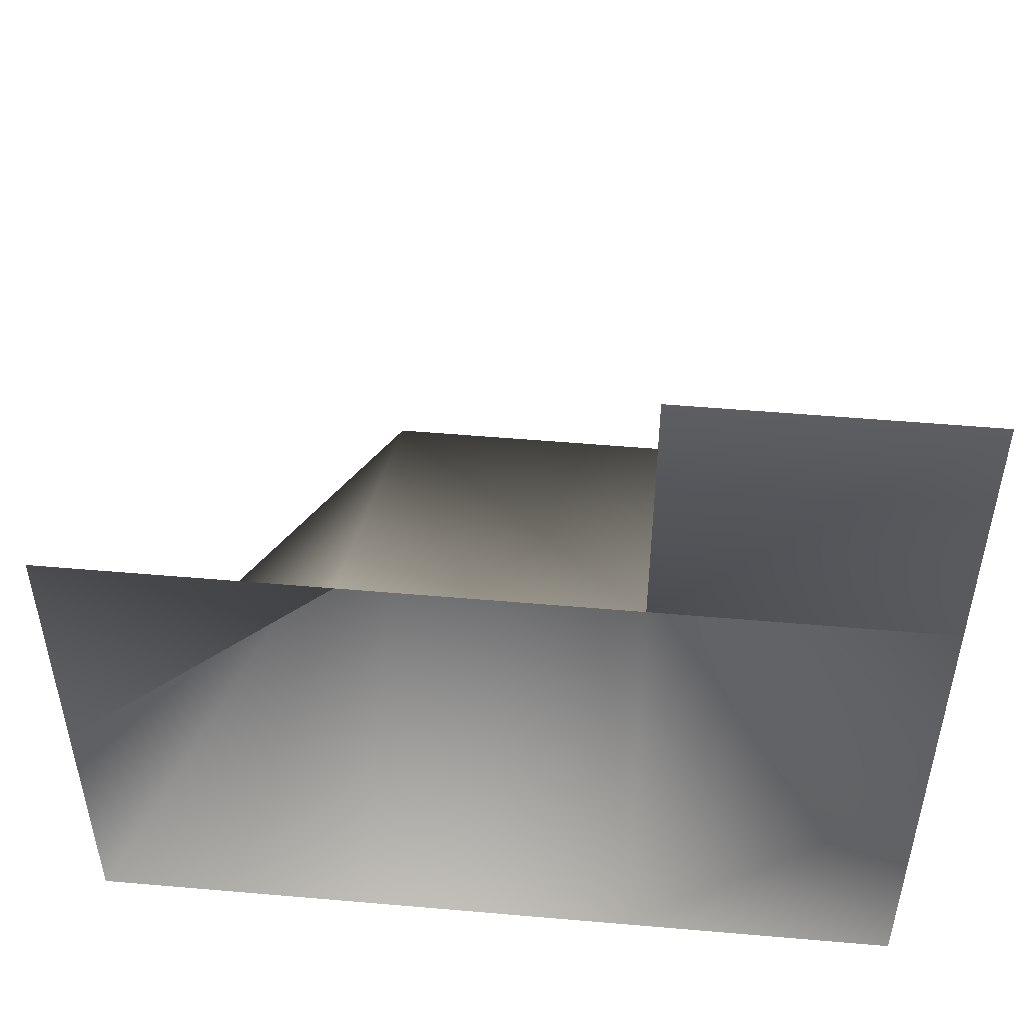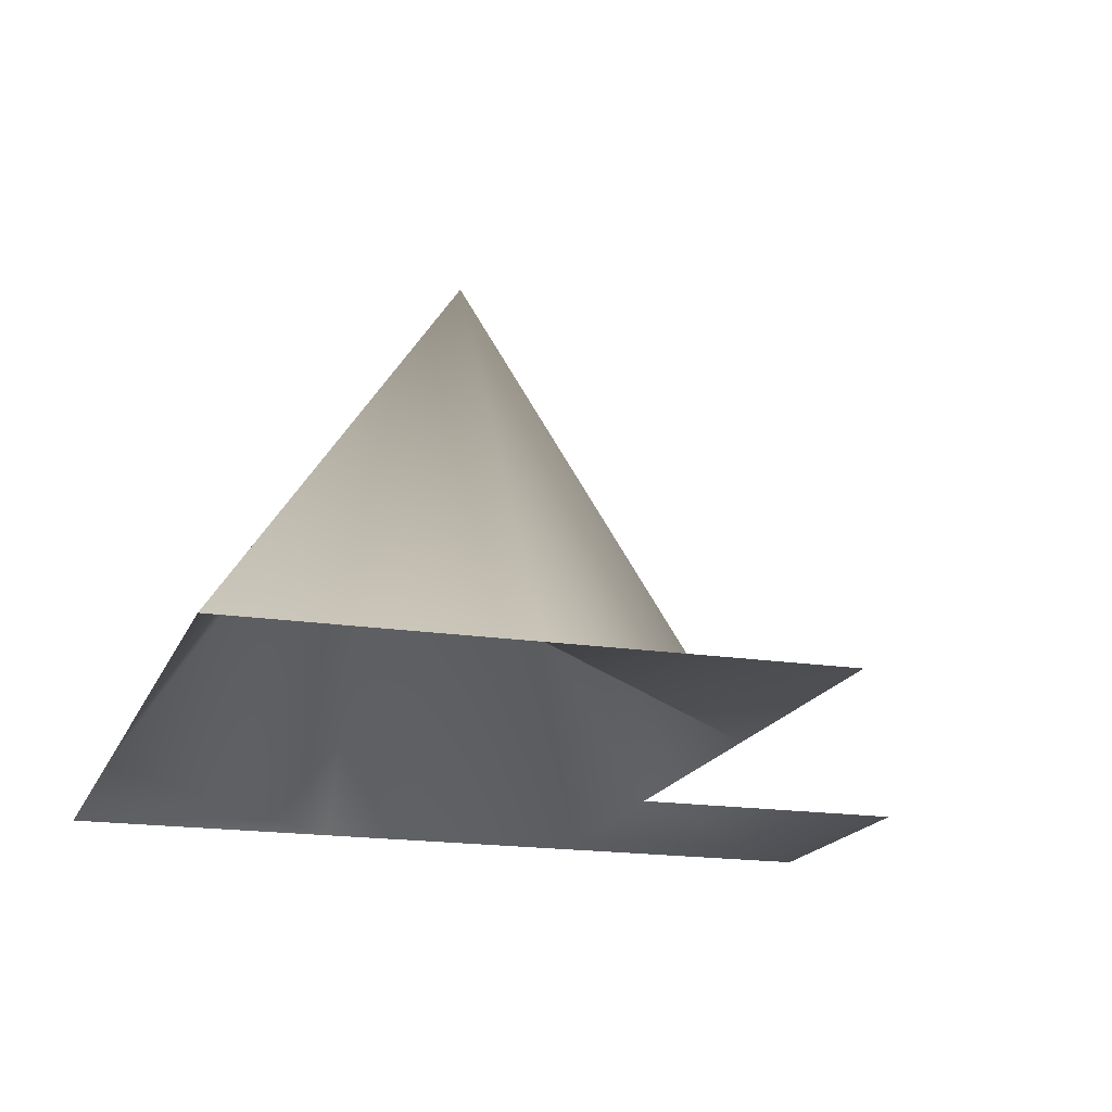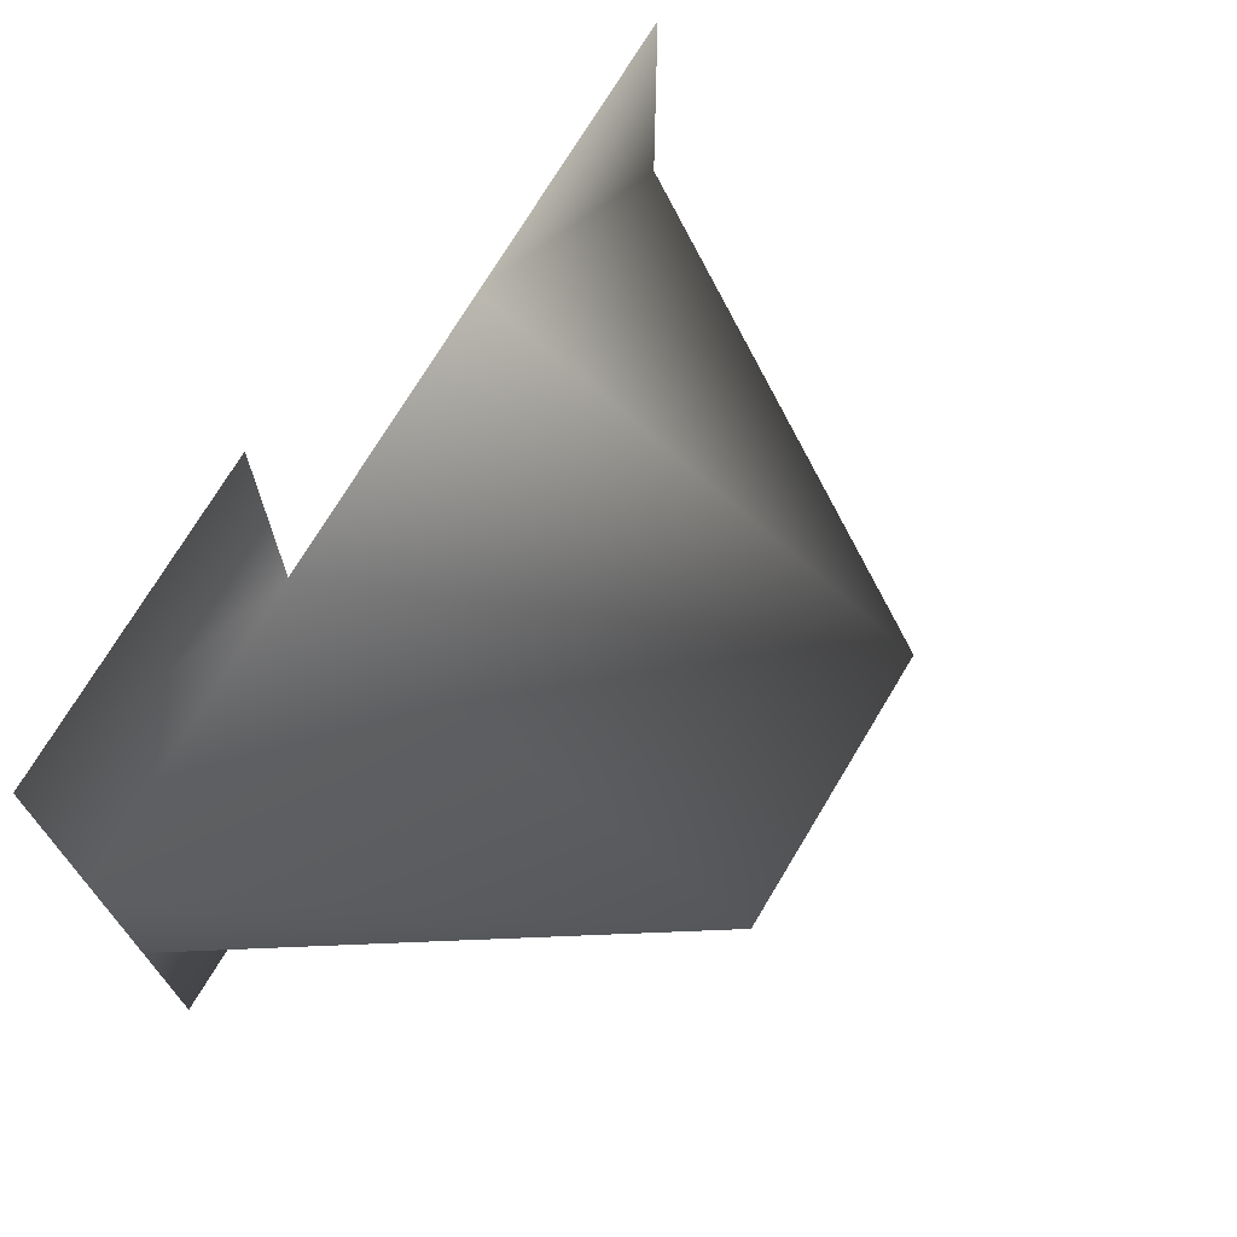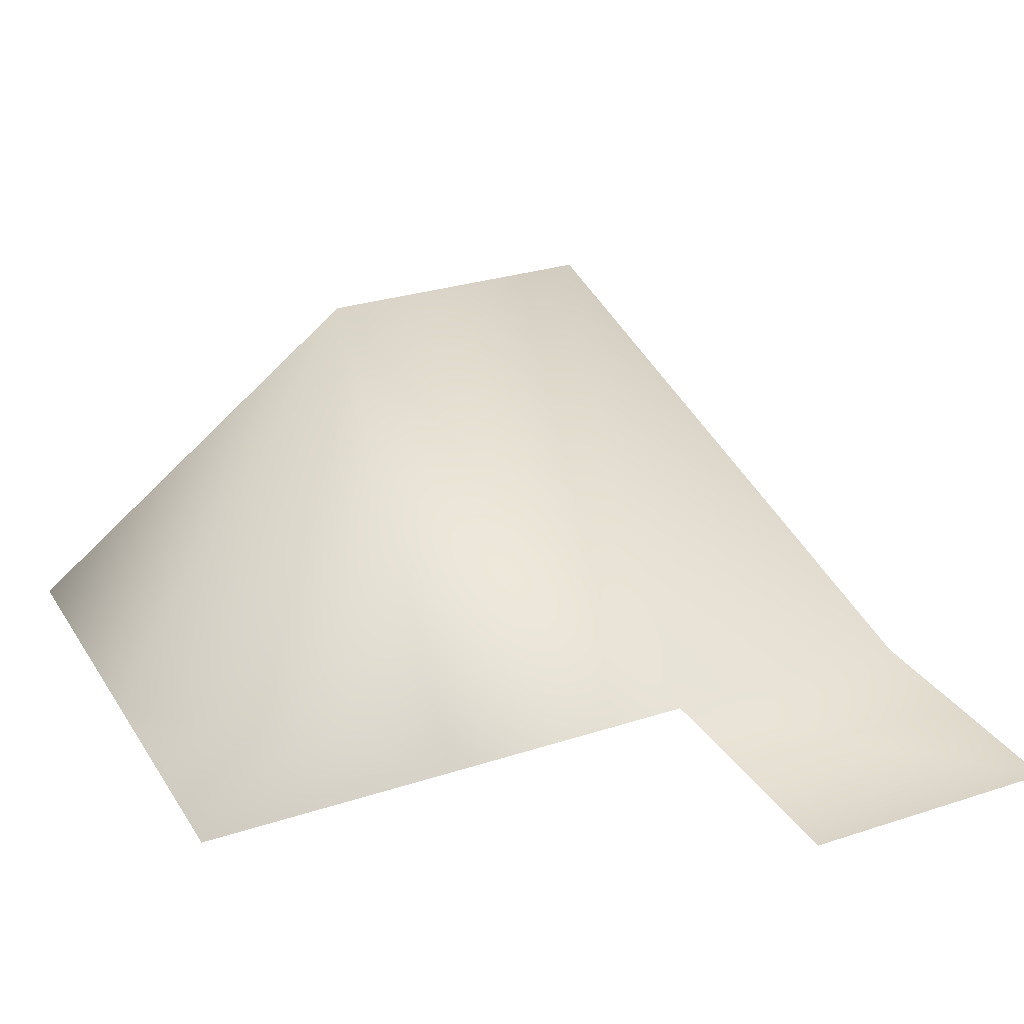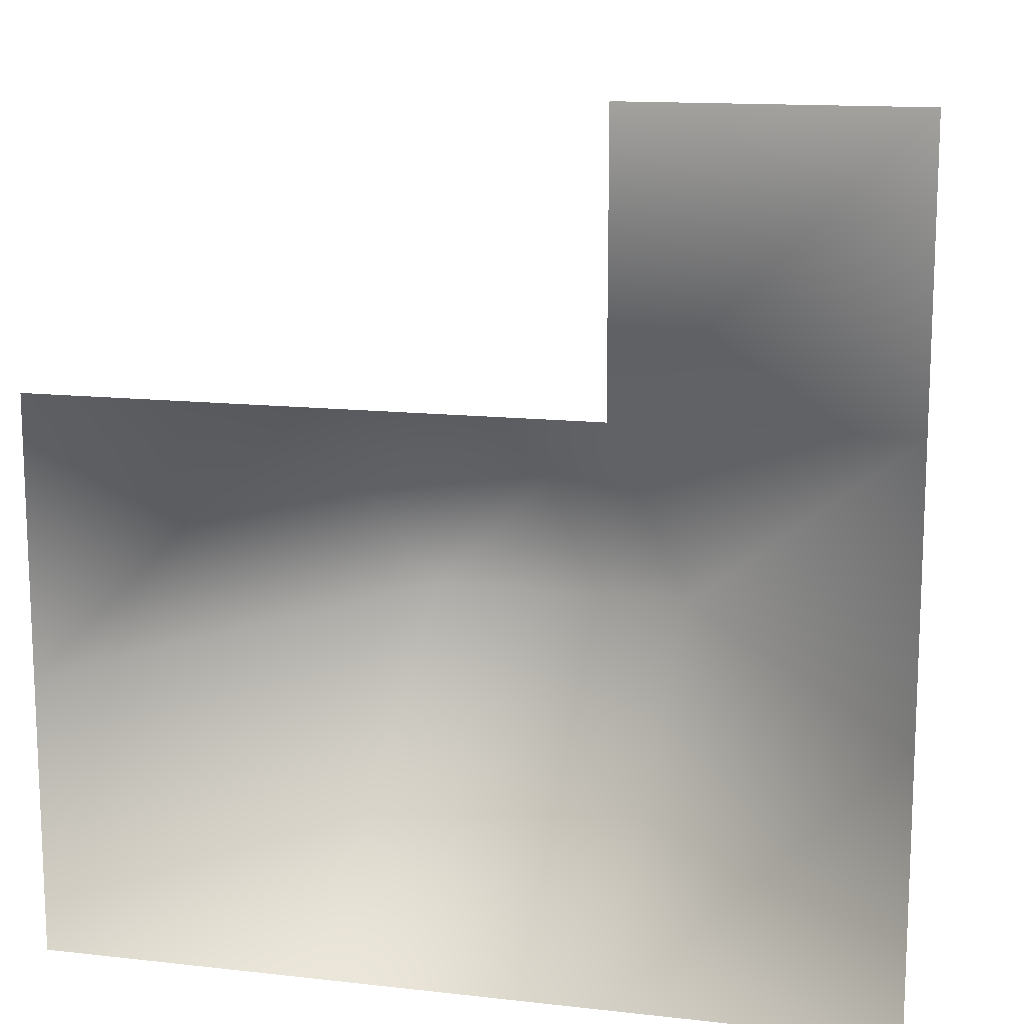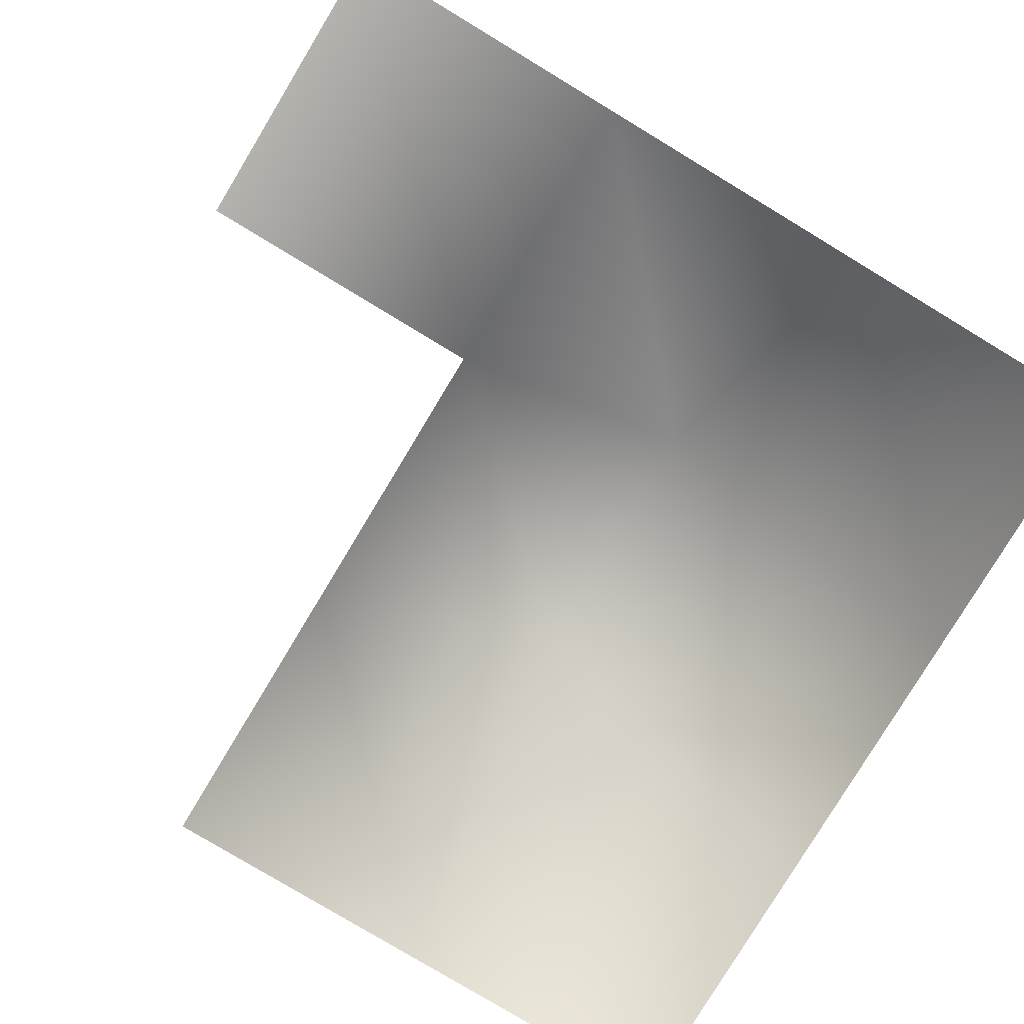
<metadata>
{"format":"obj","ext":"obj","renderer":"f3d","projection":"perspective","resolution":1024,"background":"white","views":[{"elev":51.3,"azim":-174.6,"up":"+Y"},{"elev":-17.7,"azim":72.8,"up":"+Z"},{"elev":72.8,"azim":-59.1,"up":"+Y"},{"elev":28.5,"azim":153.9,"up":"+Z"},{"elev":13.7,"azim":-165.8,"up":"+Y"},{"elev":-79.6,"azim":-121.1,"up":"+Z"}]}
</metadata>
<code>
v 1 1 -0
v 1 0 0
v 1 -1 0
v 0 1 -0
v 0 0 1.527
v 0 -1 0
v -1 2 0
v -1 1 -0
v -1 0 1.527
v -1 -1 0
v -2 2 -0
v -2 1 -0
v -2 0 0
v -2 -1 0
f 2 1 4 5
f 3 2 5 6
f 5 4 8 9
f 6 5 9 10
f 8 7 11 12
f 9 8 12 13
f 10 9 13 14

</code>
